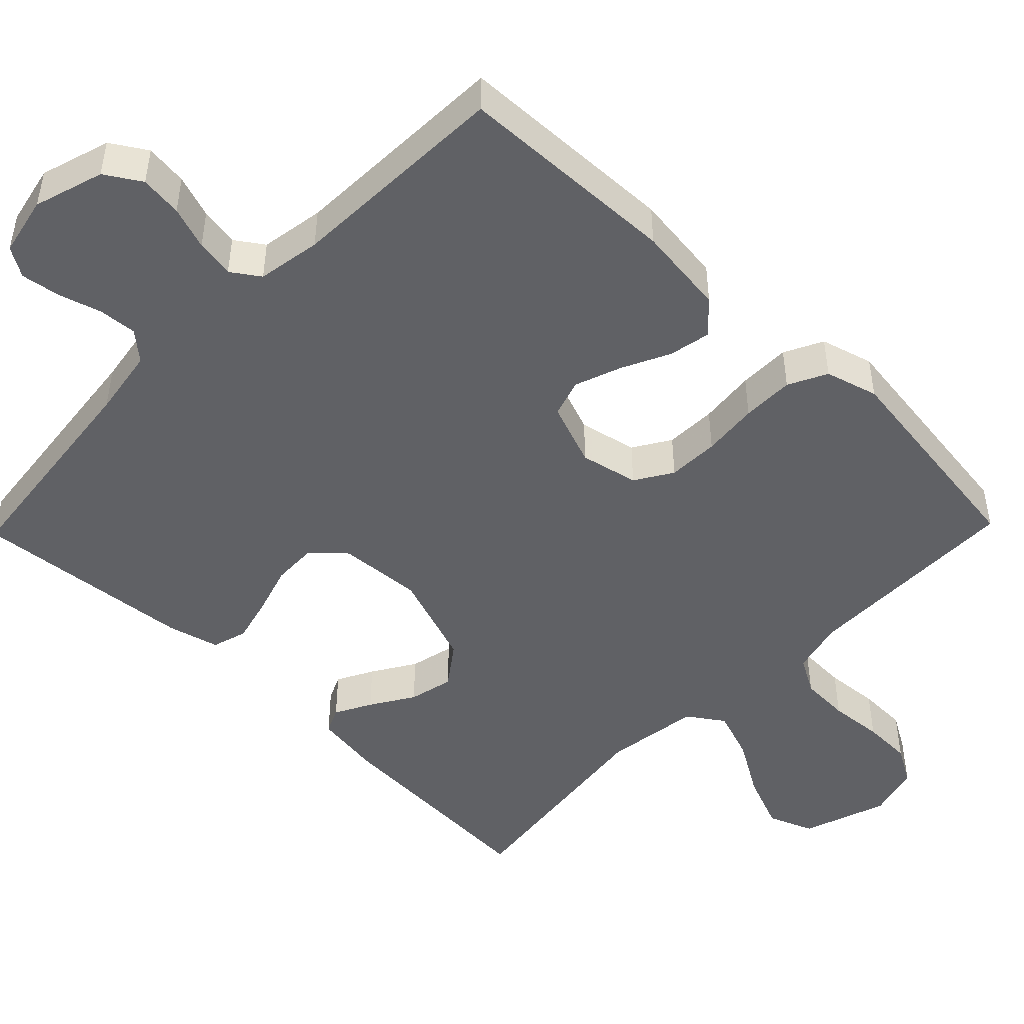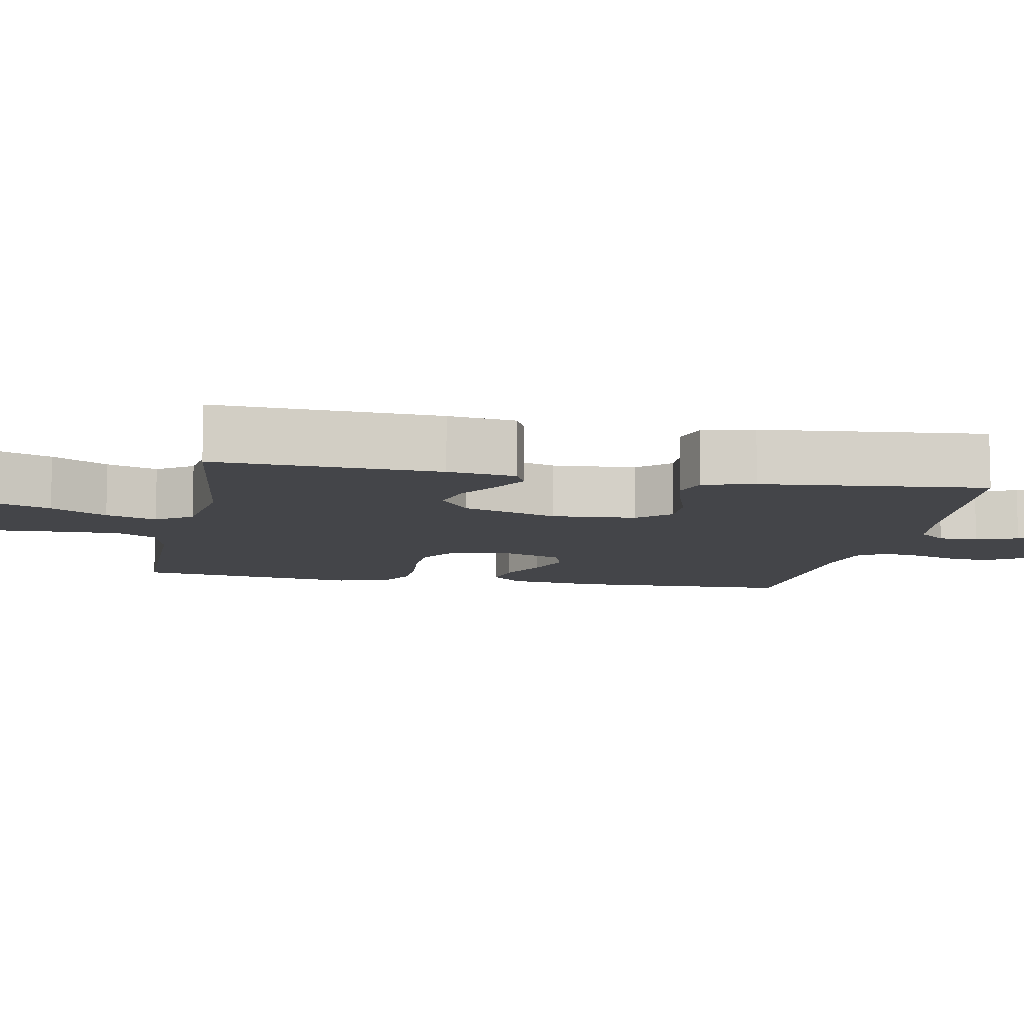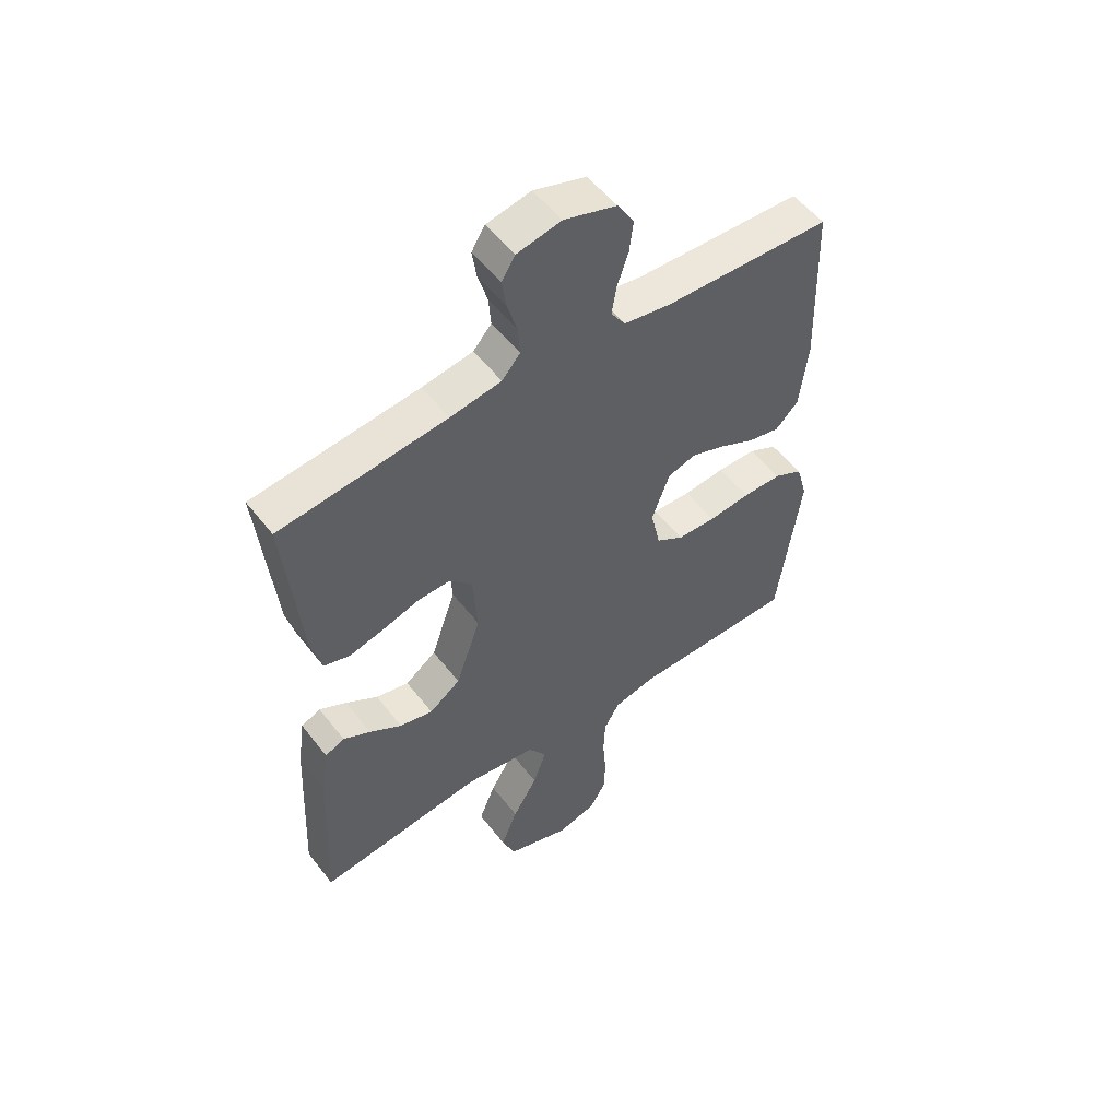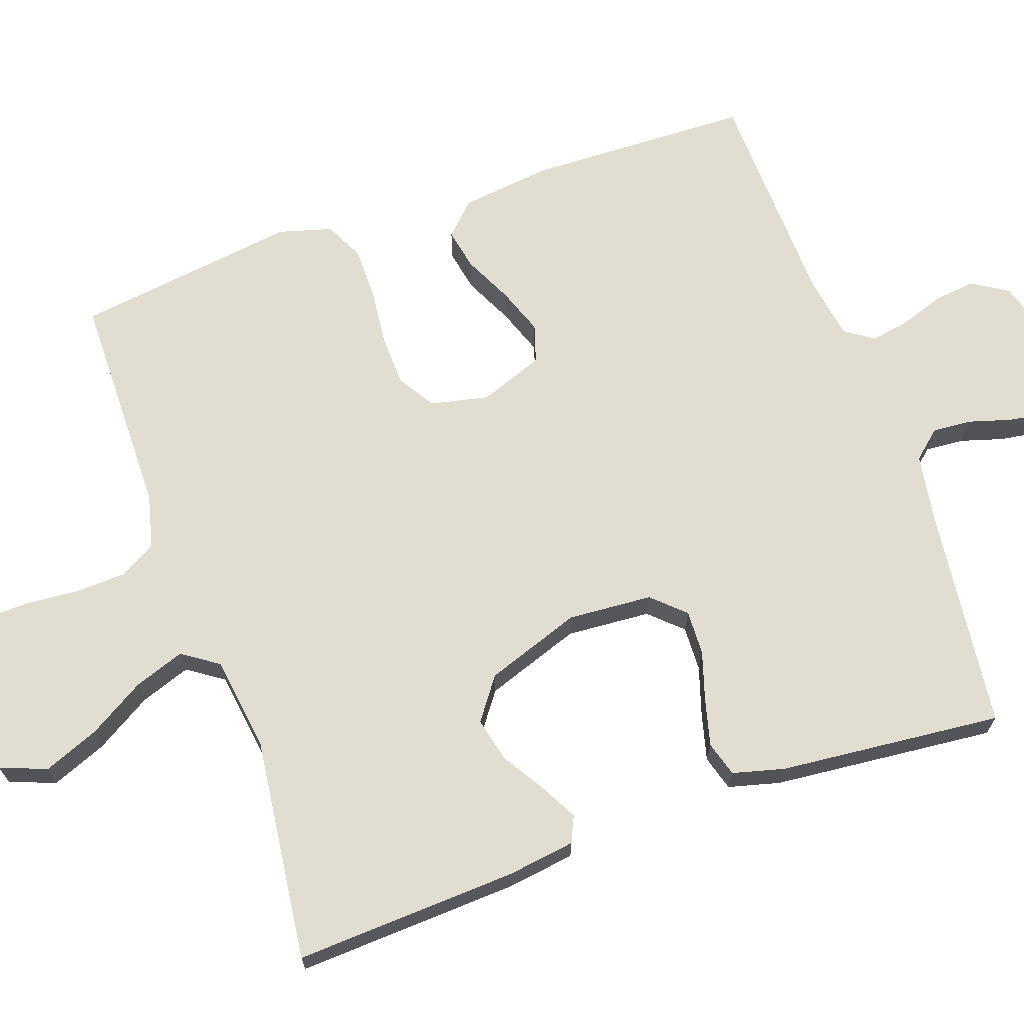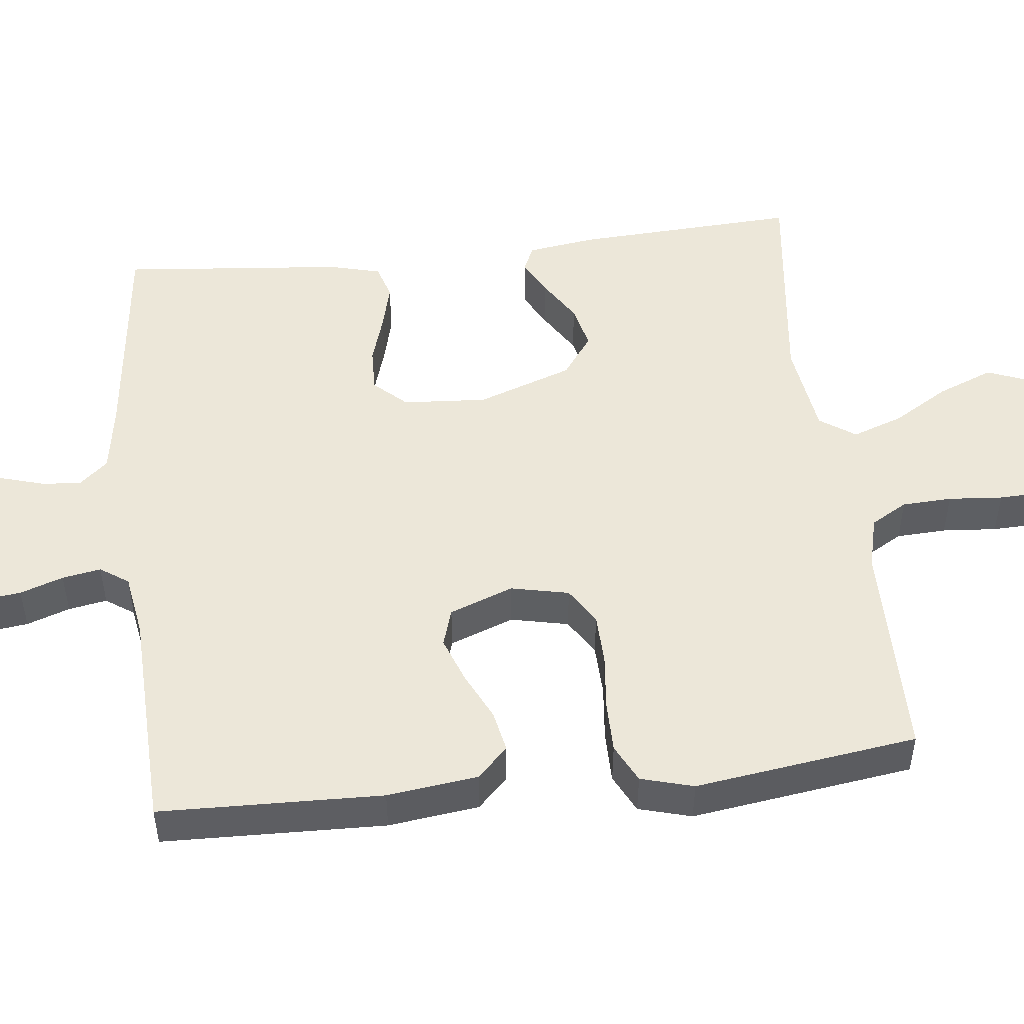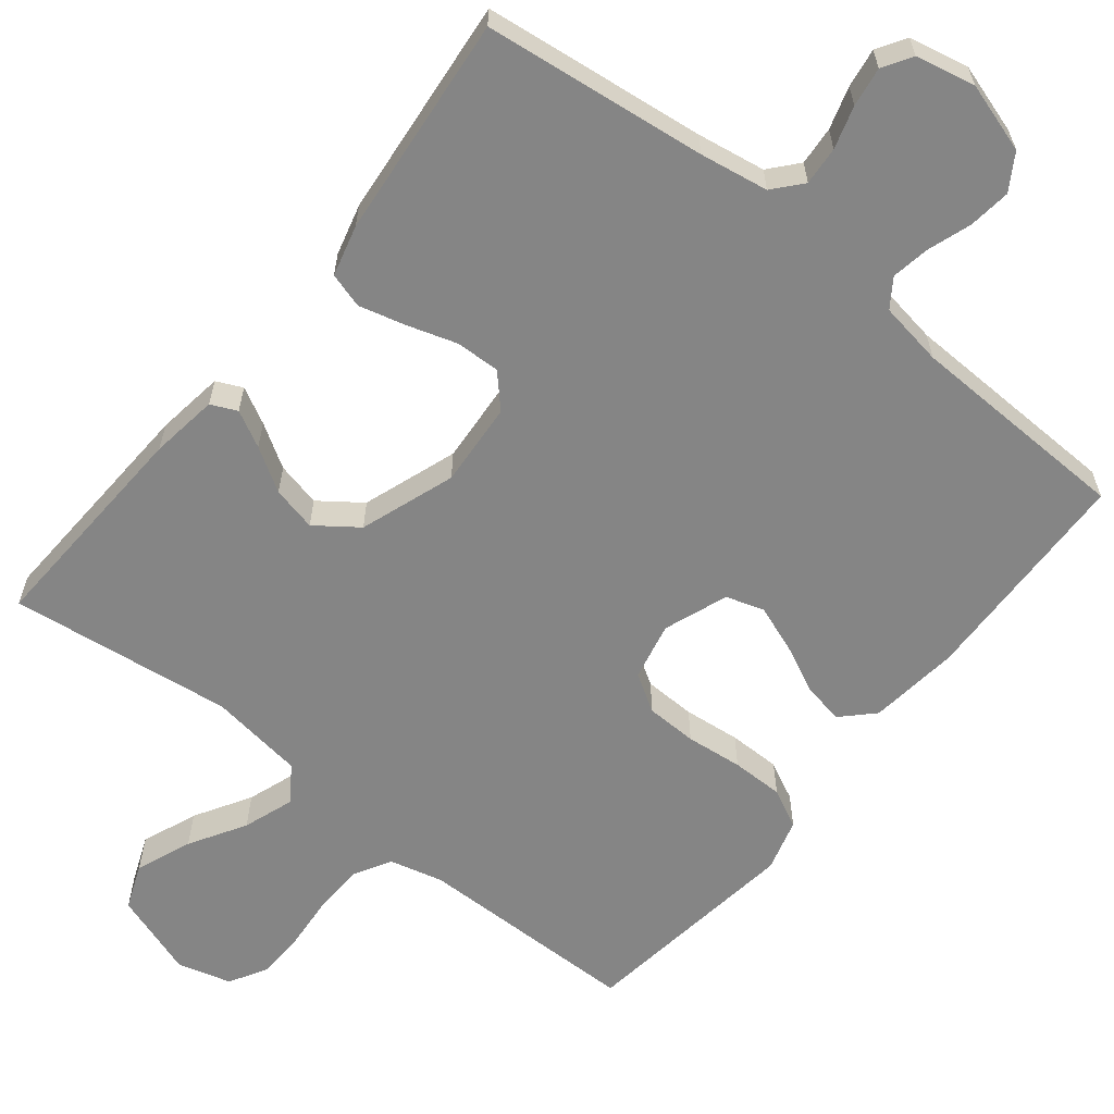
<metadata>
{"format":"obj","ext":"obj","renderer":"f3d","projection":"perspective","resolution":1024,"background":"white","views":[{"elev":-47.8,"azim":45.8,"up":"+Y"},{"elev":-9.1,"azim":-100.9,"up":"+Y"},{"elev":53.6,"azim":-36.9,"up":"+Z"},{"elev":68.4,"azim":-109.4,"up":"+Y"},{"elev":49.7,"azim":83.4,"up":"+Y"},{"elev":-61.7,"azim":-38.6,"up":"+Y"}]}
</metadata>
<code>
v -0.5 0.07 0.5
v -0.2 0.07 0.535
v -0.108 0.07 0.55
v -0.075 0.07 0.588
v -0.079 0.07 0.64
v -0.096 0.07 0.697
v -0.104 0.07 0.75
v -0.08 0.07 0.789
v 0 0.07 0.806
v 0.094 0.07 0.777
v 0.124 0.07 0.729
v 0.117 0.07 0.672
v 0.097 0.07 0.614
v 0.088 0.07 0.562
v 0.114 0.07 0.524
v 0.2 0.07 0.51
v 0.5 0.07 0.5
v 0.509 0.07 0.2
v 0.494 0.07 0.078
v 0.453 0.07 0.037
v 0.397 0.07 0.048
v 0.333 0.07 0.079
v 0.27 0.07 0.102
v 0.219 0.07 0.086
v 0.187 0.07 0
v 0.204 0.07 -0.078
v 0.254 0.07 -0.109
v 0.323 0.07 -0.111
v 0.399 0.07 -0.103
v 0.469 0.07 -0.103
v 0.521 0.07 -0.129
v 0.541 0.07 -0.2
v 0.5 0.07 -0.5
v 0.2 0.07 -0.503
v 0.128 0.07 -0.521
v 0.1 0.07 -0.57
v 0.097 0.07 -0.637
v 0.103 0.07 -0.71
v 0.101 0.07 -0.777
v 0.072 0.07 -0.827
v 0 0.07 -0.847
v -0.114 0.07 -0.808
v -0.138 0.07 -0.747
v -0.108 0.07 -0.672
v -0.063 0.07 -0.597
v -0.039 0.07 -0.529
v -0.072 0.07 -0.481
v -0.2 0.07 -0.463
v -0.5 0.07 -0.5
v -0.485 0.07 -0.2
v -0.472 0.07 -0.109
v -0.437 0.07 -0.093
v -0.388 0.07 -0.119
v -0.33 0.07 -0.155
v -0.27 0.07 -0.169
v -0.214 0.07 -0.128
v -0.169 0.07 0
v -0.177 0.07 0.113
v -0.217 0.07 0.156
v -0.277 0.07 0.154
v -0.344 0.07 0.133
v -0.406 0.07 0.117
v -0.453 0.07 0.131
v -0.471 0.07 0.2
v -0.5 0 0.5
v -0.2 0 0.535
v -0.108 0 0.55
v -0.075 0 0.588
v -0.079 0 0.64
v -0.096 0 0.697
v -0.104 0 0.75
v -0.08 0 0.789
v 0 0 0.806
v 0.094 0 0.777
v 0.124 0 0.729
v 0.117 0 0.672
v 0.097 0 0.614
v 0.088 0 0.562
v 0.114 0 0.524
v 0.2 0 0.51
v 0.5 0 0.5
v 0.509 0 0.2
v 0.494 0 0.078
v 0.453 0 0.037
v 0.397 0 0.048
v 0.333 0 0.079
v 0.27 0 0.102
v 0.219 0 0.086
v 0.187 0 0
v 0.204 0 -0.078
v 0.254 0 -0.109
v 0.323 0 -0.111
v 0.399 0 -0.103
v 0.469 0 -0.103
v 0.521 0 -0.129
v 0.541 0 -0.2
v 0.5 0 -0.5
v 0.2 0 -0.503
v 0.128 0 -0.521
v 0.1 0 -0.57
v 0.097 0 -0.637
v 0.103 0 -0.71
v 0.101 0 -0.777
v 0.072 0 -0.827
v 0 0 -0.847
v -0.114 0 -0.808
v -0.138 0 -0.747
v -0.108 0 -0.672
v -0.063 0 -0.597
v -0.039 0 -0.529
v -0.072 0 -0.481
v -0.2 0 -0.463
v -0.5 0 -0.5
v -0.485 0 -0.2
v -0.472 0 -0.109
v -0.437 0 -0.093
v -0.388 0 -0.119
v -0.33 0 -0.155
v -0.27 0 -0.169
v -0.214 0 -0.128
v -0.169 0 0
v -0.177 0 0.113
v -0.217 0 0.156
v -0.277 0 0.154
v -0.344 0 0.133
v -0.406 0 0.117
v -0.453 0 0.131
v -0.471 0 0.2
f 64 1 2
f 63 64 2
f 62 63 2
f 61 62 2
f 60 61 2
f 59 60 2 3
f 58 59 3 4
f 57 58 4
f 52 53 54
f 51 52 54
f 50 51 54
f 49 50 54
f 48 49 54
f 47 48 54 55
f 46 47 55 56
f 43 44 45
f 42 43 45
f 41 42 45
f 40 41 45
f 39 40 45
f 38 39 45
f 37 38 45
f 36 37 45 46
f 46 56 57
f 36 46 57
f 35 36 57
f 32 33 34
f 31 32 34
f 30 31 34
f 29 30 34
f 28 29 34
f 27 28 34 35
f 20 21 22
f 19 20 22
f 18 19 22
f 17 18 22
f 16 17 22
f 15 16 22 23
f 14 15 23 24
f 11 12 13
f 10 11 13
f 9 10 13
f 8 9 13
f 7 8 13
f 6 7 13
f 5 6 13
f 4 5 13 14
f 14 24 25
f 4 14 25
f 57 4 25
f 26 27 35 57
f 25 26 57
f 66 65 128
f 66 128 127
f 66 127 126
f 66 126 125
f 66 125 124
f 67 66 124 123
f 68 67 123 122
f 68 122 121
f 118 117 116
f 118 116 115
f 118 115 114
f 118 114 113
f 118 113 112
f 119 118 112 111
f 120 119 111 110
f 109 108 107
f 109 107 106
f 109 106 105
f 109 105 104
f 109 104 103
f 109 103 102
f 109 102 101
f 110 109 101 100
f 121 120 110
f 121 110 100
f 121 100 99
f 98 97 96
f 98 96 95
f 98 95 94
f 98 94 93
f 98 93 92
f 99 98 92 91
f 86 85 84
f 86 84 83
f 86 83 82
f 86 82 81
f 86 81 80
f 87 86 80 79
f 88 87 79 78
f 77 76 75
f 77 75 74
f 77 74 73
f 77 73 72
f 77 72 71
f 77 71 70
f 77 70 69
f 78 77 69 68
f 89 88 78
f 89 78 68
f 89 68 121
f 121 99 91 90
f 121 90 89
f 1 65 66 2
f 2 66 67 3
f 3 67 68 4
f 4 68 69 5
f 5 69 70 6
f 6 70 71 7
f 7 71 72 8
f 8 72 73 9
f 9 73 74 10
f 10 74 75 11
f 11 75 76 12
f 12 76 77 13
f 13 77 78 14
f 14 78 79 15
f 15 79 80 16
f 16 80 81 17
f 17 81 82 18
f 18 82 83 19
f 19 83 84 20
f 20 84 85 21
f 21 85 86 22
f 22 86 87 23
f 23 87 88 24
f 24 88 89 25
f 25 89 90 26
f 26 90 91 27
f 27 91 92 28
f 28 92 93 29
f 29 93 94 30
f 30 94 95 31
f 31 95 96 32
f 32 96 97 33
f 33 97 98 34
f 34 98 99 35
f 35 99 100 36
f 36 100 101 37
f 37 101 102 38
f 38 102 103 39
f 39 103 104 40
f 40 104 105 41
f 41 105 106 42
f 42 106 107 43
f 43 107 108 44
f 44 108 109 45
f 45 109 110 46
f 46 110 111 47
f 47 111 112 48
f 48 112 113 49
f 49 113 114 50
f 50 114 115 51
f 51 115 116 52
f 52 116 117 53
f 53 117 118 54
f 54 118 119 55
f 55 119 120 56
f 56 120 121 57
f 57 121 122 58
f 58 122 123 59
f 59 123 124 60
f 60 124 125 61
f 61 125 126 62
f 62 126 127 63
f 63 127 128 64
f 64 128 65 1

</code>
